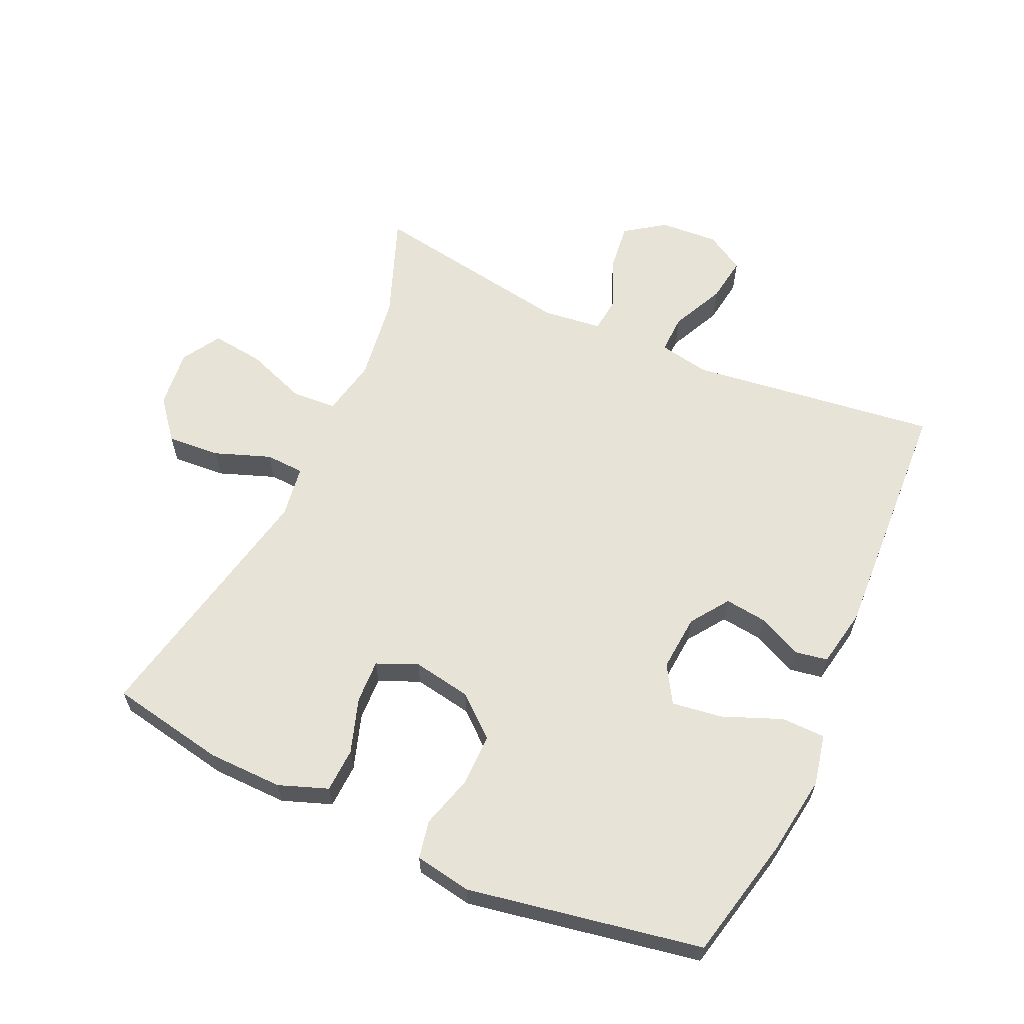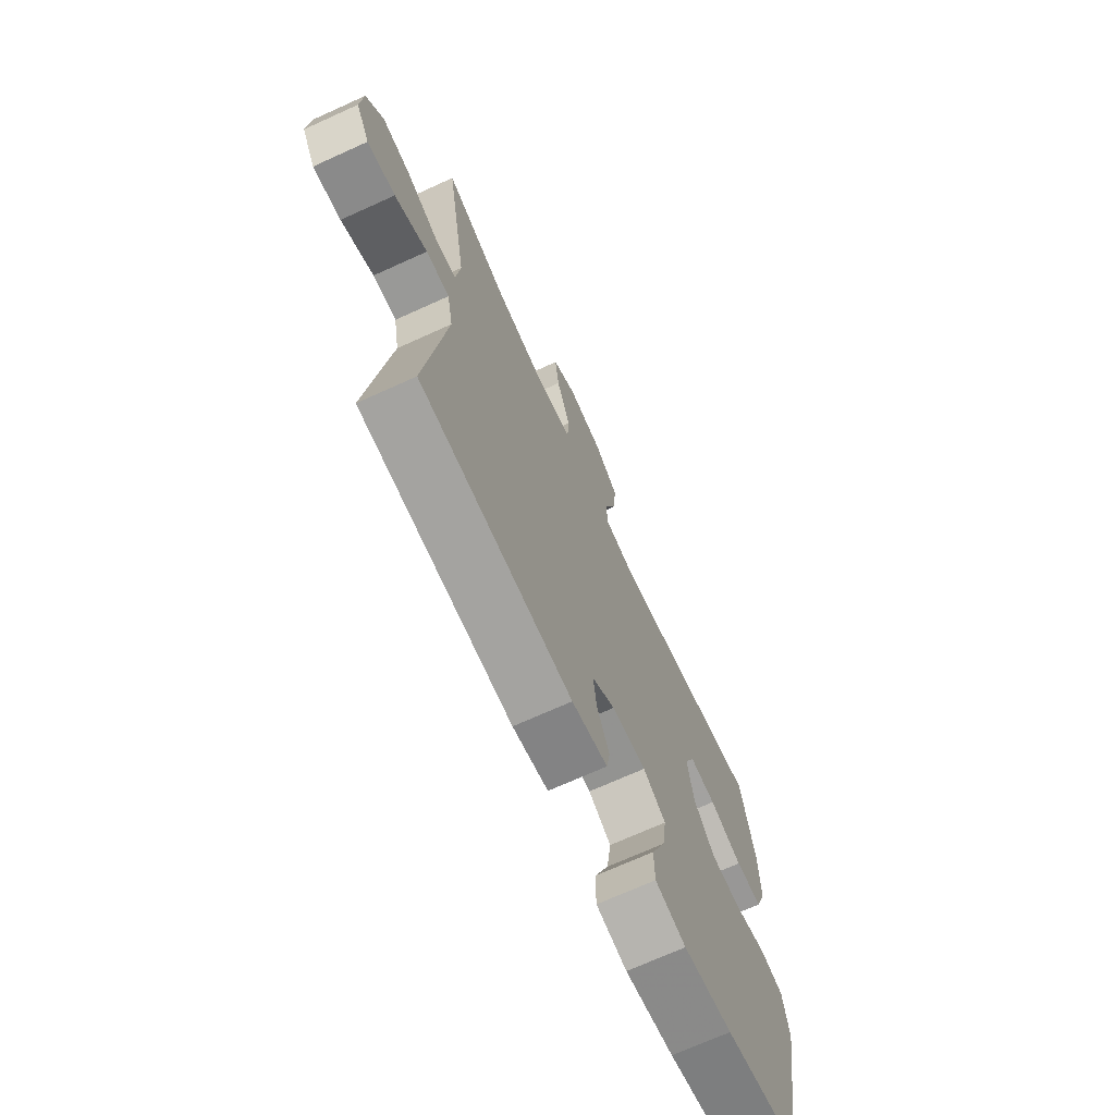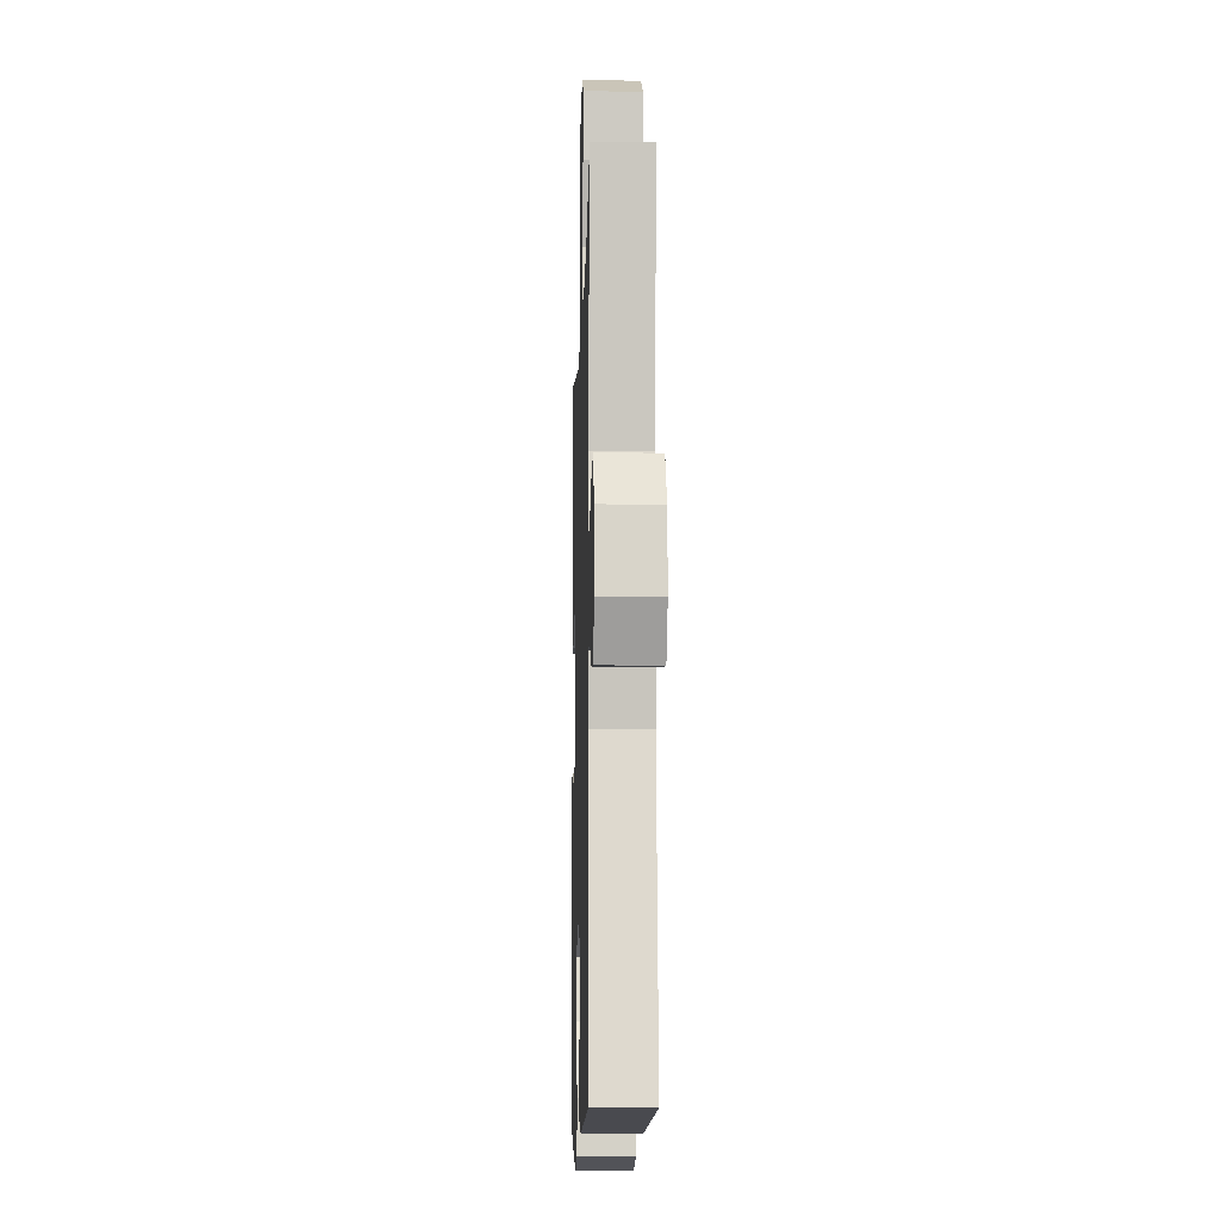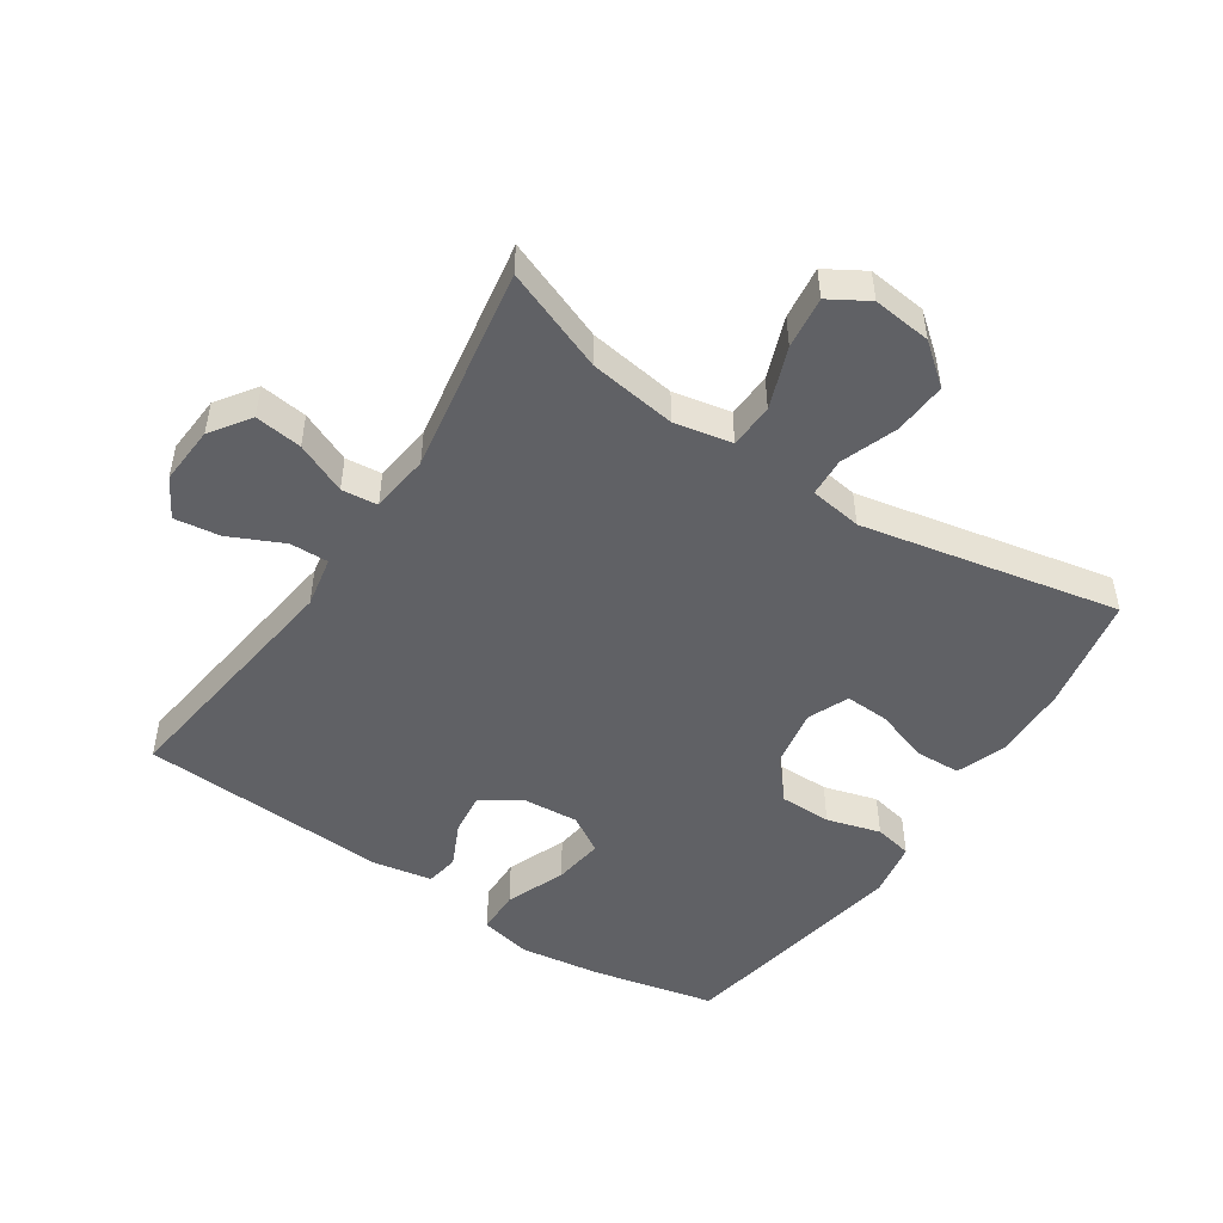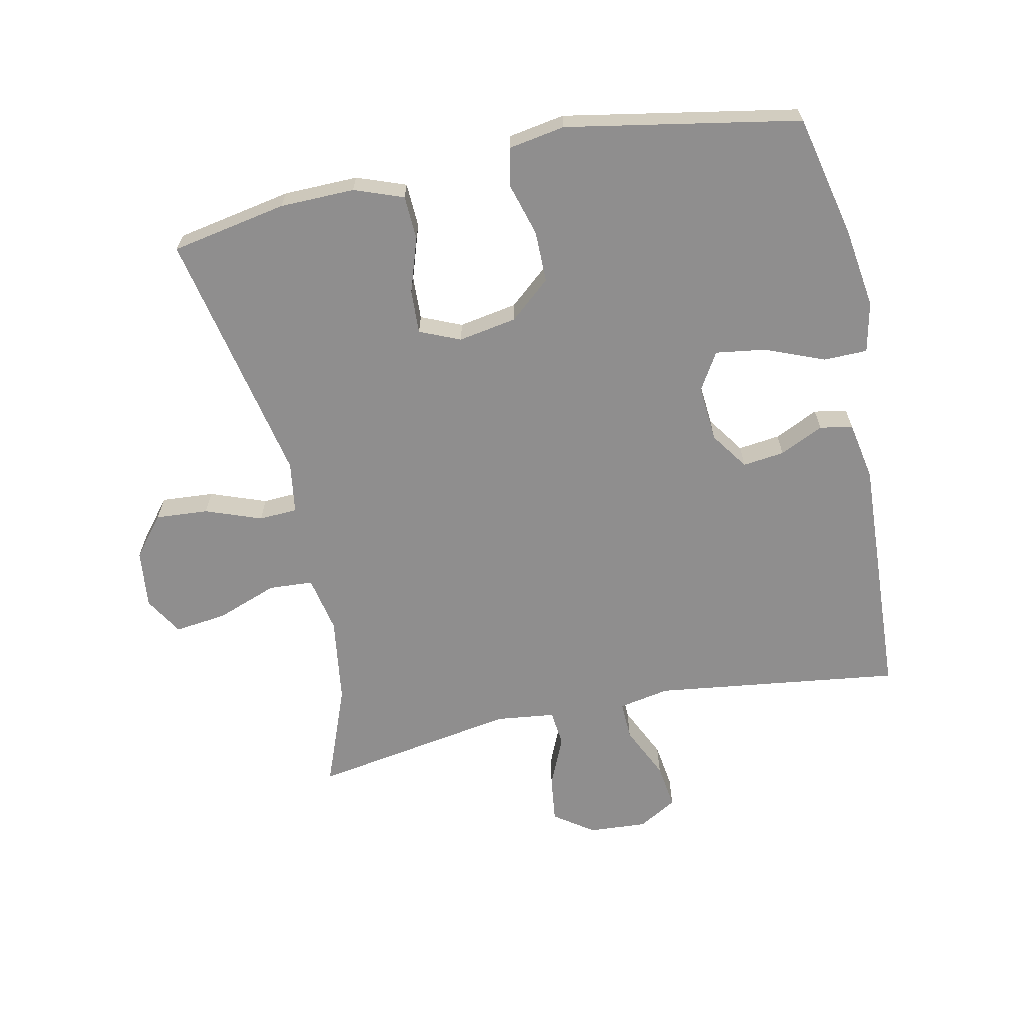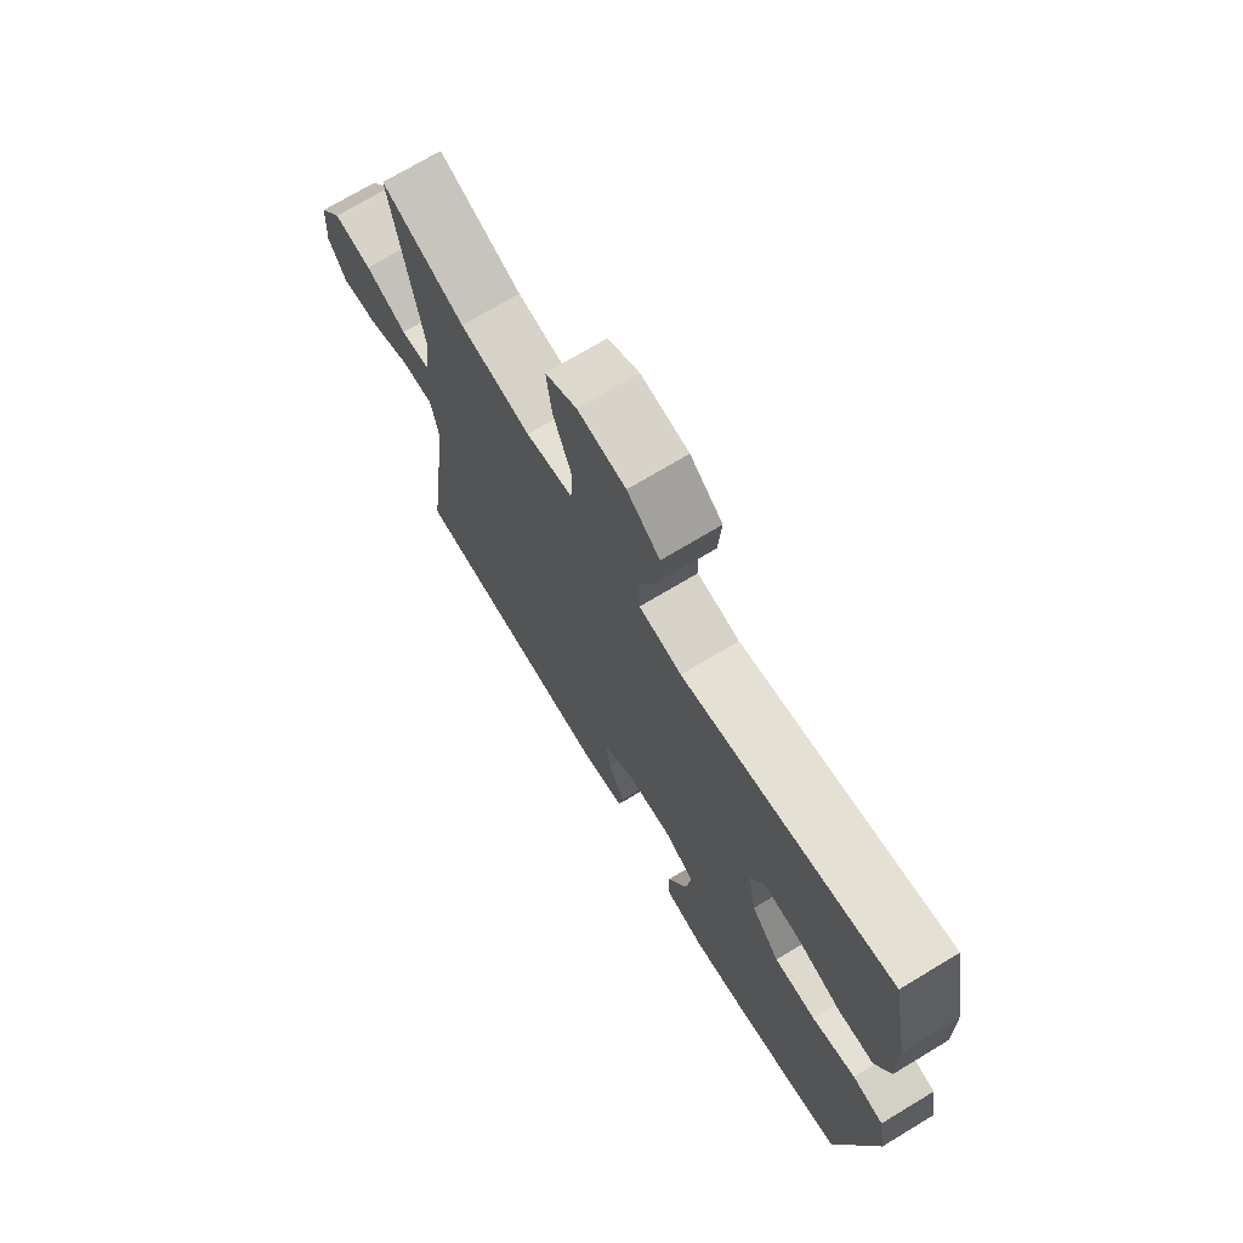
<metadata>
{"format":"obj","ext":"obj","renderer":"f3d","projection":"perspective","resolution":1024,"background":"white","views":[{"elev":61.8,"azim":114.5,"up":"+Y"},{"elev":-70.5,"azim":-65.6,"up":"+Z"},{"elev":-10.6,"azim":-91.7,"up":"+Z"},{"elev":-49.4,"azim":-33.6,"up":"+Y"},{"elev":-65.0,"azim":101.9,"up":"+Y"},{"elev":71.9,"azim":58.9,"up":"+Z"}]}
</metadata>
<code>
v 0.5 0.07 -0.5
v 0.309 0.07 -0.543
v 0.184 0.07 -0.561
v 0.105 0.07 -0.544
v 0.104 0.07 -0.476
v 0.141 0.07 -0.384
v 0.152 0.07 -0.306
v 0.094 0.07 -0.271
v 0.006 0.07 -0.278
v -0.053 0.07 -0.319
v -0.045 0.07 -0.384
v -0.013 0.07 -0.452
v -0.022 0.07 -0.503
v -0.113 0.07 -0.52
v -0.5 0.07 -0.5
v -0.45 0.07 -0.115
v -0.465 0.07 -0.036
v -0.525 0.07 -0.038
v -0.608 0.07 -0.077
v -0.679 0.07 -0.087
v -0.714 0.07 -0.027
v -0.708 0.07 0.064
v -0.665 0.07 0.125
v -0.592 0.07 0.116
v -0.513 0.07 0.082
v -0.457 0.07 0.088
v -0.446 0.07 0.18
v -0.5 0.07 0.5
v -0.341 0.07 0.439
v -0.206 0.07 0.42
v -0.117 0.07 0.438
v -0.113 0.07 0.507
v -0.148 0.07 0.602
v -0.158 0.07 0.683
v -0.098 0.07 0.719
v -0.007 0.07 0.709
v 0.055 0.07 0.659
v 0.049 0.07 0.577
v 0.017 0.07 0.49
v 0.02 0.07 0.43
v 0.101 0.07 0.418
v 0.5 0.07 0.5
v 0.534 0.07 0.32
v 0.536 0.07 0.204
v 0.508 0.07 0.128
v 0.439 0.07 0.125
v 0.354 0.07 0.153
v 0.286 0.07 0.156
v 0.259 0.07 0.093
v 0.275 0.07 0.002
v 0.329 0.07 -0.061
v 0.409 0.07 -0.061
v 0.492 0.07 -0.037
v 0.551 0.07 -0.049
v 0.566 0.07 -0.137
v 0.5 0 -0.5
v 0.309 0 -0.543
v 0.184 0 -0.561
v 0.105 0 -0.544
v 0.104 0 -0.476
v 0.141 0 -0.384
v 0.152 0 -0.306
v 0.094 0 -0.271
v 0.006 0 -0.278
v -0.053 0 -0.319
v -0.045 0 -0.384
v -0.013 0 -0.452
v -0.022 0 -0.503
v -0.113 0 -0.52
v -0.5 0 -0.5
v -0.45 0 -0.115
v -0.465 0 -0.036
v -0.525 0 -0.038
v -0.608 0 -0.077
v -0.679 0 -0.087
v -0.714 0 -0.027
v -0.708 0 0.064
v -0.665 0 0.125
v -0.592 0 0.116
v -0.513 0 0.082
v -0.457 0 0.088
v -0.446 0 0.18
v -0.5 0 0.5
v -0.341 0 0.439
v -0.206 0 0.42
v -0.117 0 0.438
v -0.113 0 0.507
v -0.148 0 0.602
v -0.158 0 0.683
v -0.098 0 0.719
v -0.007 0 0.709
v 0.055 0 0.659
v 0.049 0 0.577
v 0.017 0 0.49
v 0.02 0 0.43
v 0.101 0 0.418
v 0.5 0 0.5
v 0.534 0 0.32
v 0.536 0 0.204
v 0.508 0 0.128
v 0.439 0 0.125
v 0.354 0 0.153
v 0.286 0 0.156
v 0.259 0 0.093
v 0.275 0 0.002
v 0.329 0 -0.061
v 0.409 0 -0.061
v 0.492 0 -0.037
v 0.551 0 -0.049
v 0.566 0 -0.137
f 4 5 6
f 3 4 6
f 2 3 6
f 1 2 6
f 55 1 6
f 54 55 6
f 53 54 6
f 52 53 6
f 51 52 6 7
f 50 51 7 8
f 49 50 8 9
f 48 49 9 10
f 45 46 47
f 44 45 47
f 43 44 47
f 42 43 47
f 41 42 47
f 40 41 47 48
f 37 38 39
f 36 37 39
f 35 36 39
f 34 35 39
f 33 34 39
f 32 33 39
f 31 32 39 40
f 40 48 10
f 31 40 10
f 30 31 10
f 27 28 29
f 30 10 11
f 29 30 11
f 27 29 11
f 26 27 11
f 23 24 25
f 22 23 25
f 21 22 25
f 20 21 25
f 19 20 25
f 18 19 25
f 17 18 25 26
f 14 15 16
f 13 14 16
f 12 13 16
f 11 12 16
f 11 16 17 26
f 61 60 59
f 61 59 58
f 61 58 57
f 61 57 56
f 61 56 110
f 61 110 109
f 61 109 108
f 61 108 107
f 62 61 107 106
f 63 62 106 105
f 64 63 105 104
f 65 64 104 103
f 102 101 100
f 102 100 99
f 102 99 98
f 102 98 97
f 102 97 96
f 103 102 96 95
f 94 93 92
f 94 92 91
f 94 91 90
f 94 90 89
f 94 89 88
f 94 88 87
f 95 94 87 86
f 65 103 95
f 65 95 86
f 65 86 85
f 84 83 82
f 66 65 85
f 66 85 84
f 66 84 82
f 66 82 81
f 80 79 78
f 80 78 77
f 80 77 76
f 80 76 75
f 80 75 74
f 80 74 73
f 81 80 73 72
f 71 70 69
f 71 69 68
f 71 68 67
f 71 67 66
f 81 72 71 66
f 1 56 57 2
f 2 57 58 3
f 3 58 59 4
f 4 59 60 5
f 5 60 61 6
f 6 61 62 7
f 7 62 63 8
f 8 63 64 9
f 9 64 65 10
f 10 65 66 11
f 11 66 67 12
f 12 67 68 13
f 13 68 69 14
f 14 69 70 15
f 15 70 71 16
f 16 71 72 17
f 17 72 73 18
f 18 73 74 19
f 19 74 75 20
f 20 75 76 21
f 21 76 77 22
f 22 77 78 23
f 23 78 79 24
f 24 79 80 25
f 25 80 81 26
f 26 81 82 27
f 27 82 83 28
f 28 83 84 29
f 29 84 85 30
f 30 85 86 31
f 31 86 87 32
f 32 87 88 33
f 33 88 89 34
f 34 89 90 35
f 35 90 91 36
f 36 91 92 37
f 37 92 93 38
f 38 93 94 39
f 39 94 95 40
f 40 95 96 41
f 41 96 97 42
f 42 97 98 43
f 43 98 99 44
f 44 99 100 45
f 45 100 101 46
f 46 101 102 47
f 47 102 103 48
f 48 103 104 49
f 49 104 105 50
f 50 105 106 51
f 51 106 107 52
f 52 107 108 53
f 53 108 109 54
f 54 109 110 55
f 55 110 56 1

</code>
